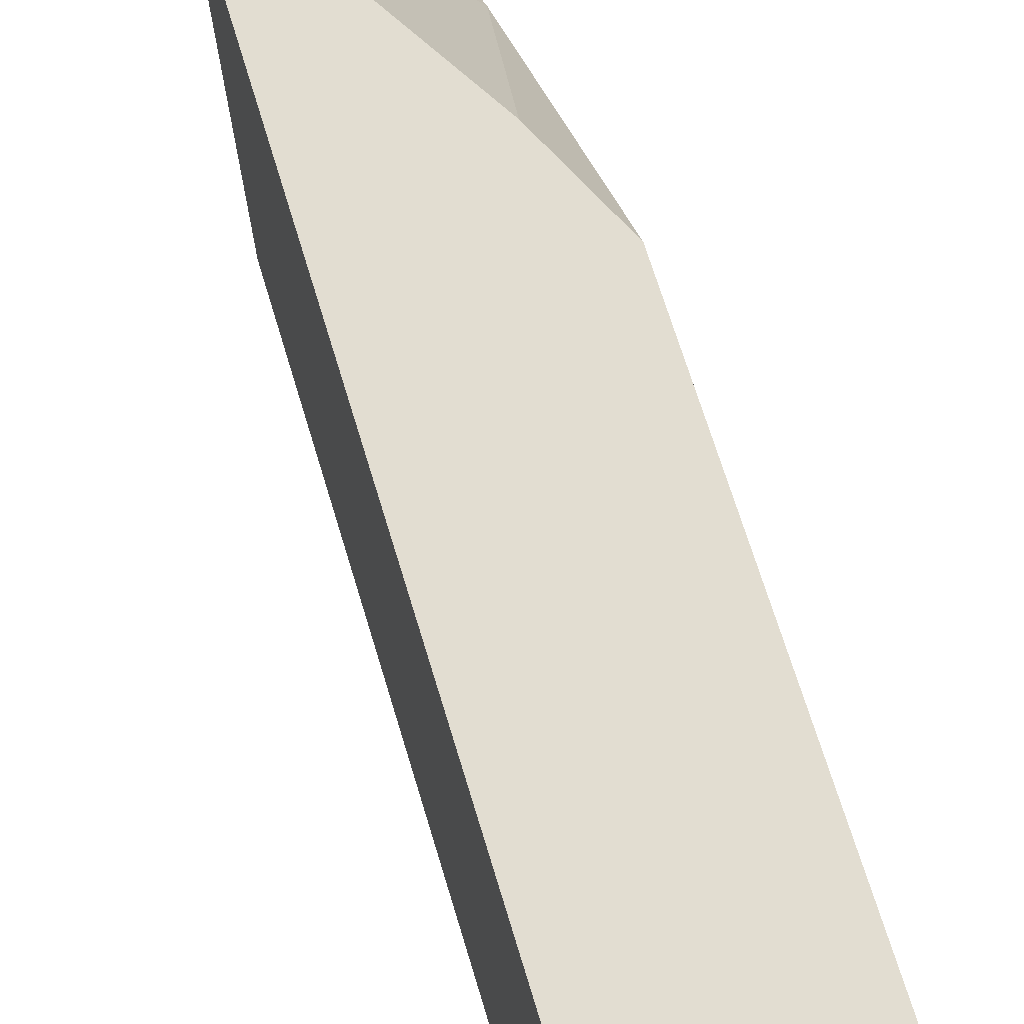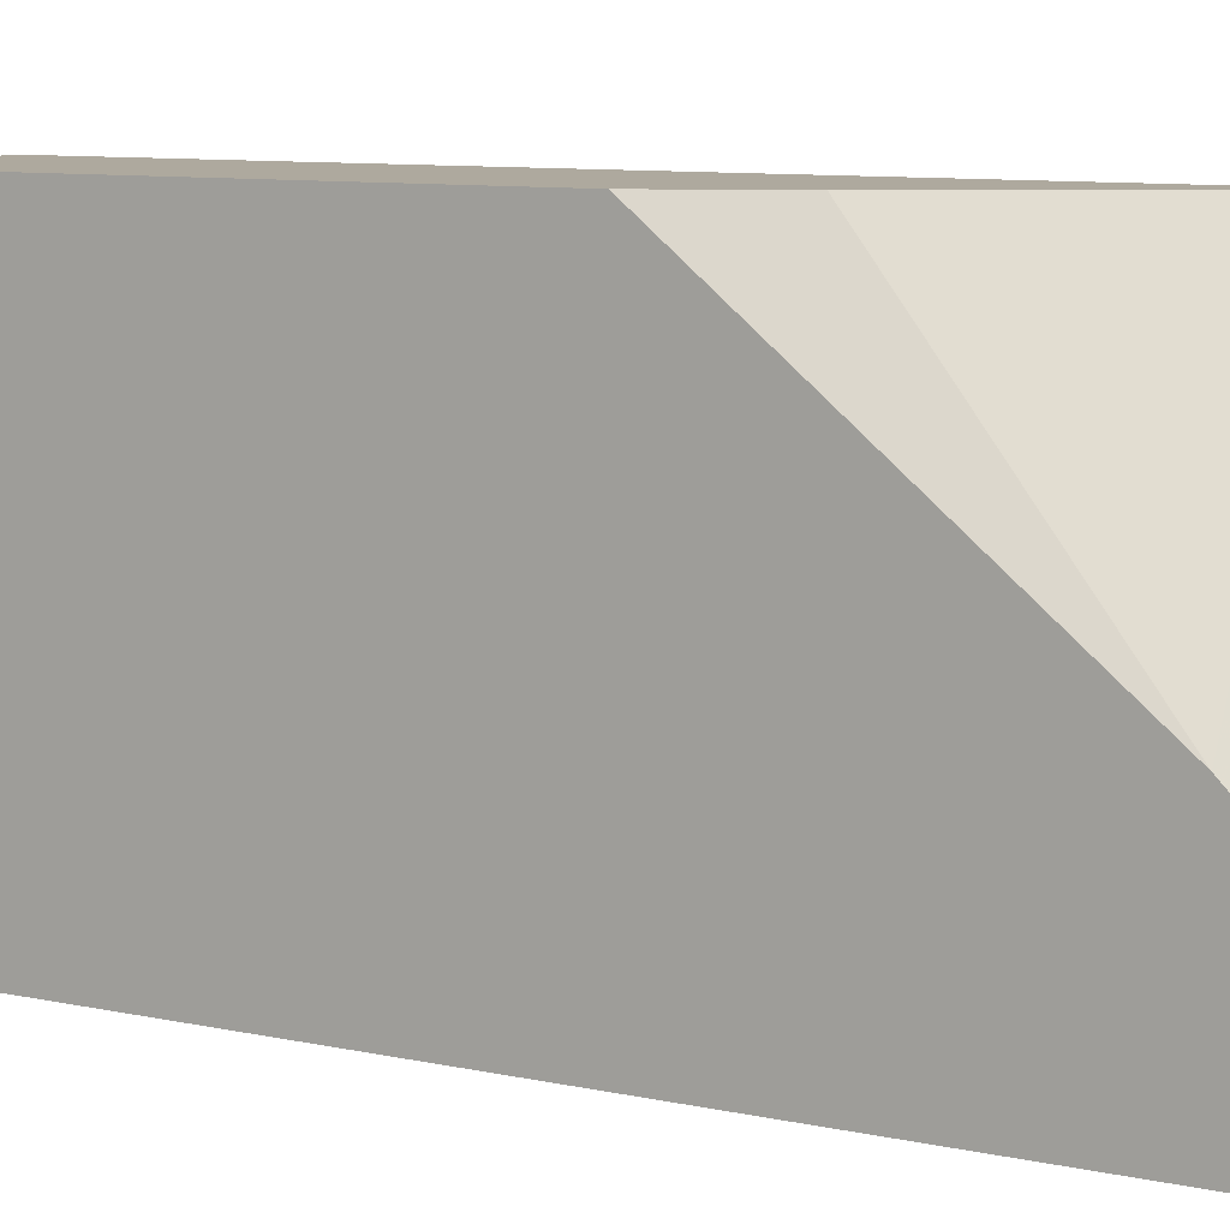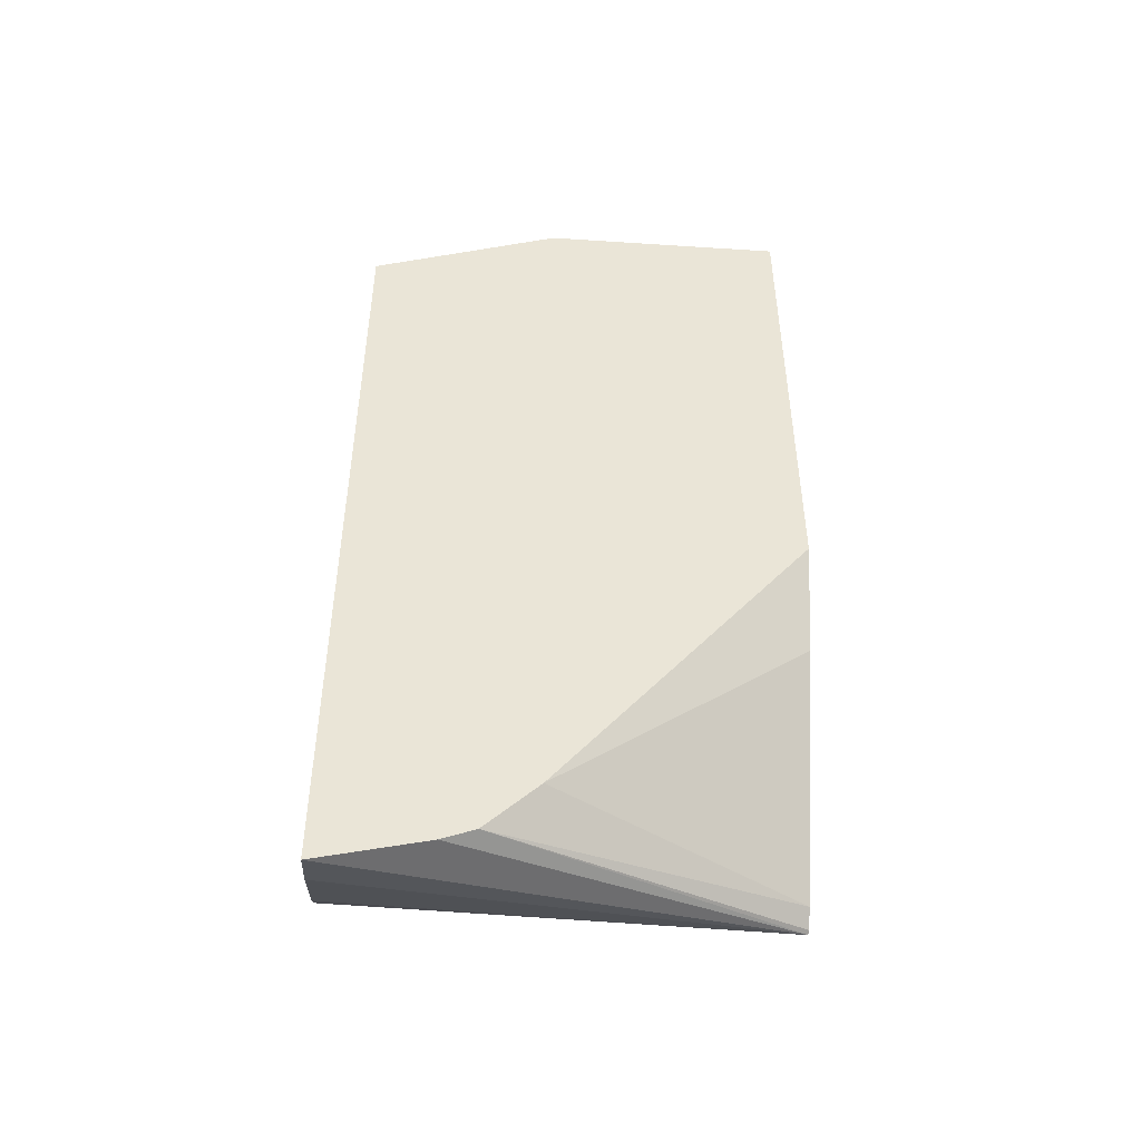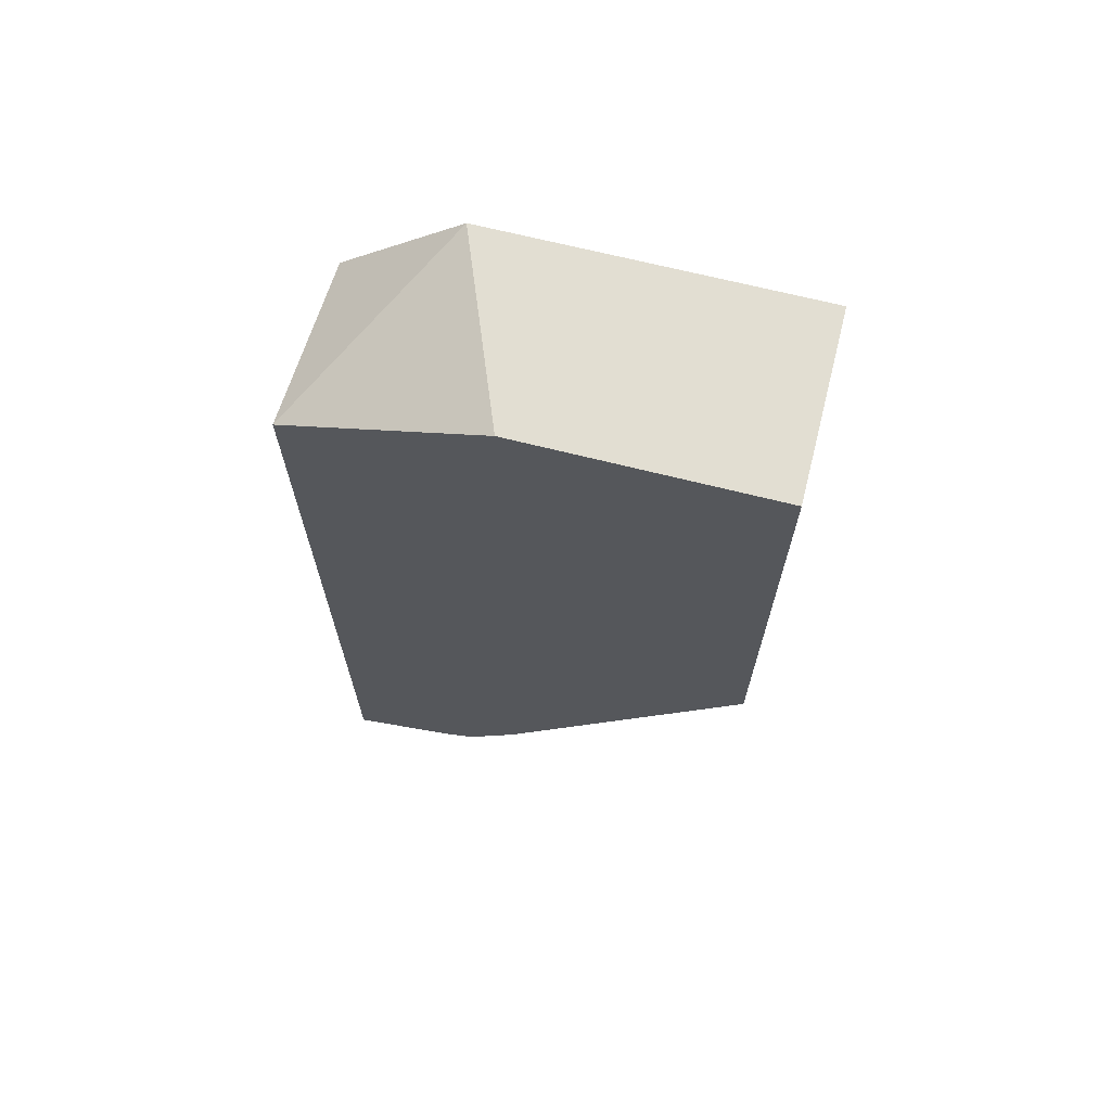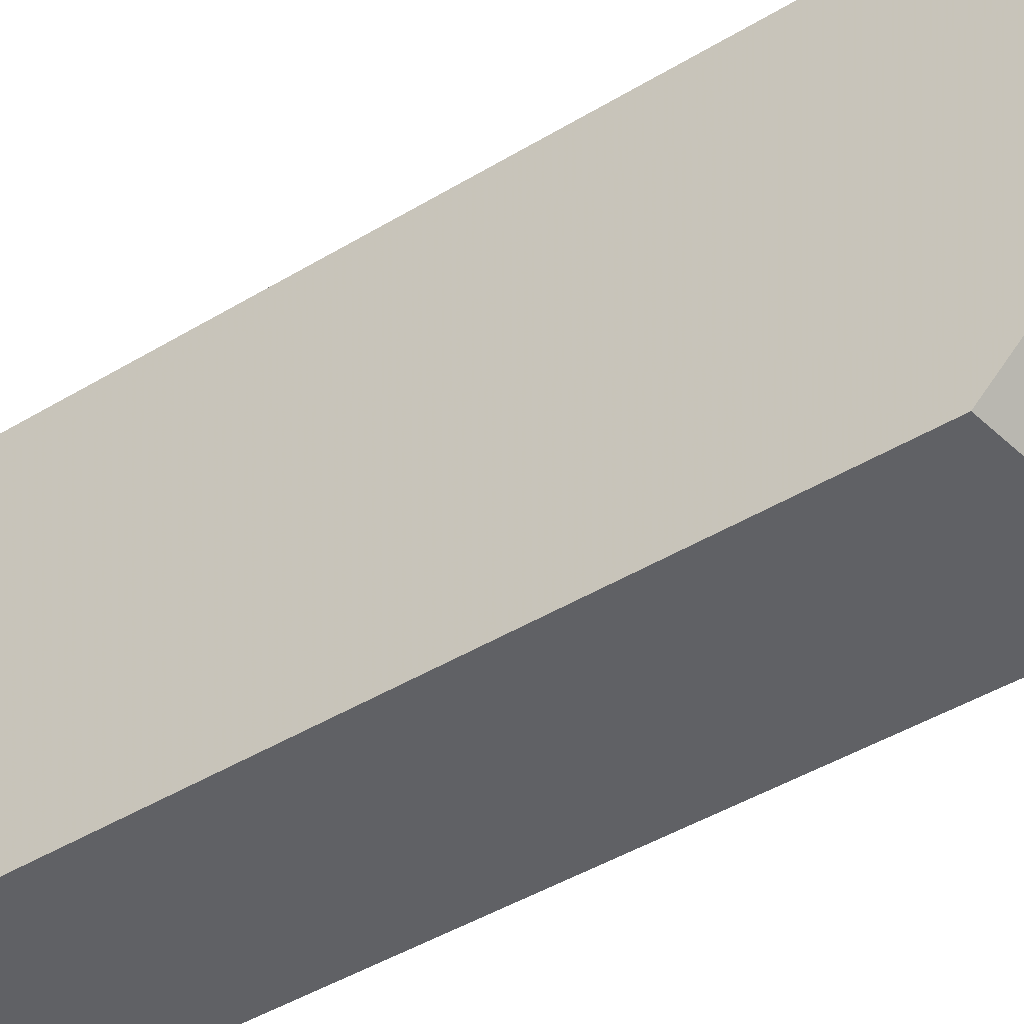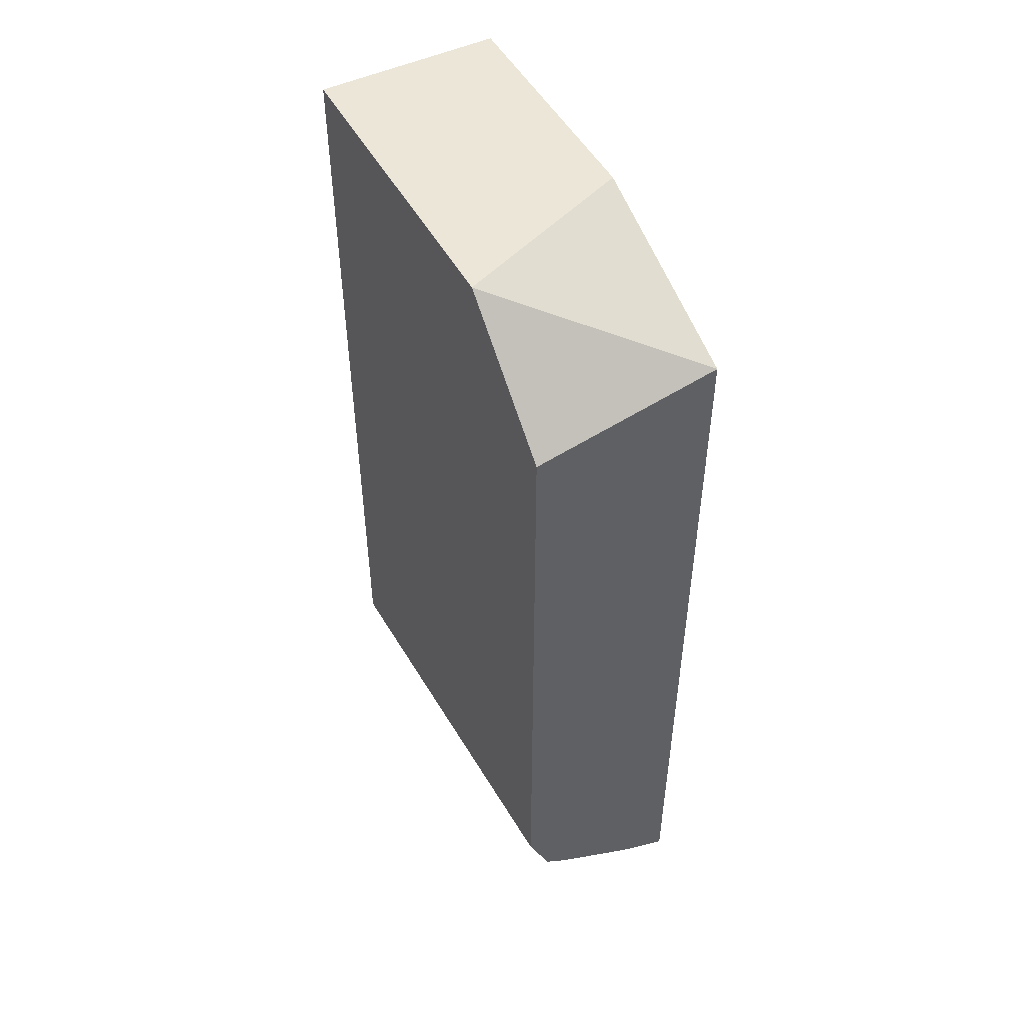
<metadata>
{"format":"obj","ext":"obj","renderer":"f3d","projection":"perspective","resolution":1024,"background":"white","views":[{"elev":68.5,"azim":163.2,"up":"+Z"},{"elev":9.0,"azim":-59.6,"up":"+Z"},{"elev":-47.2,"azim":-94.2,"up":"+Y"},{"elev":67.9,"azim":-75.8,"up":"+Y"},{"elev":-48.5,"azim":123.5,"up":"+Z"},{"elev":49.5,"azim":152.3,"up":"+Y"}]}
</metadata>
<code>
v -0.3439 -0.3511 0.5257
v -0.3453 -0.3504 0.5257
v -0.4069 -0.3675 0.4216
v -0.4069 -0.372 0.4103
v -0.4069 -0.3813 0.3735
v -0.3893 -0.3742 0.3735
v -0.3439 -0.3511 0.5242
v -0.3439 -0.06889 0.5257
v -0.3479 -0.3479 0.5257
v -0.3504 -0.3453 0.5257
v -0.4069 -0.3494 0.4396
v -0.4069 -0.09555 0.3735
v -0.3598 -0.3588 0.3735
v -0.3439 -0.3349 0.3735
v -0.3519 -0.3536 0.3735
v -0.3439 -0.06889 0.4154
v -0.4069 -0.06889 0.5257
v -0.3918 -0.2747 0.5257
v -0.4069 -0.2424 0.5257
v -0.4069 -0.06889 0.4406
v -0.3439 -0.1082 0.3735
f 3 20 12
f 5 13 6
f 3 12 5
f 3 5 4
f 5 21 14
f 5 14 15
f 5 15 13
f 6 13 7
f 11 18 19
f 7 15 14
f 8 16 20
f 8 20 17
f 10 18 11
f 12 20 16
f 12 16 21
f 3 17 20
f 7 13 15
f 3 19 17
f 5 12 21
f 3 10 11
f 3 11 19
f 1 2 3
f 1 3 4
f 1 5 6
f 1 6 7
f 1 7 14
f 1 14 21
f 1 21 16
f 1 16 8
f 1 4 5
f 1 17 19
f 1 19 18
f 1 18 10
f 1 10 9
f 1 9 2
f 2 9 3
f 1 8 17
f 3 9 10

</code>
